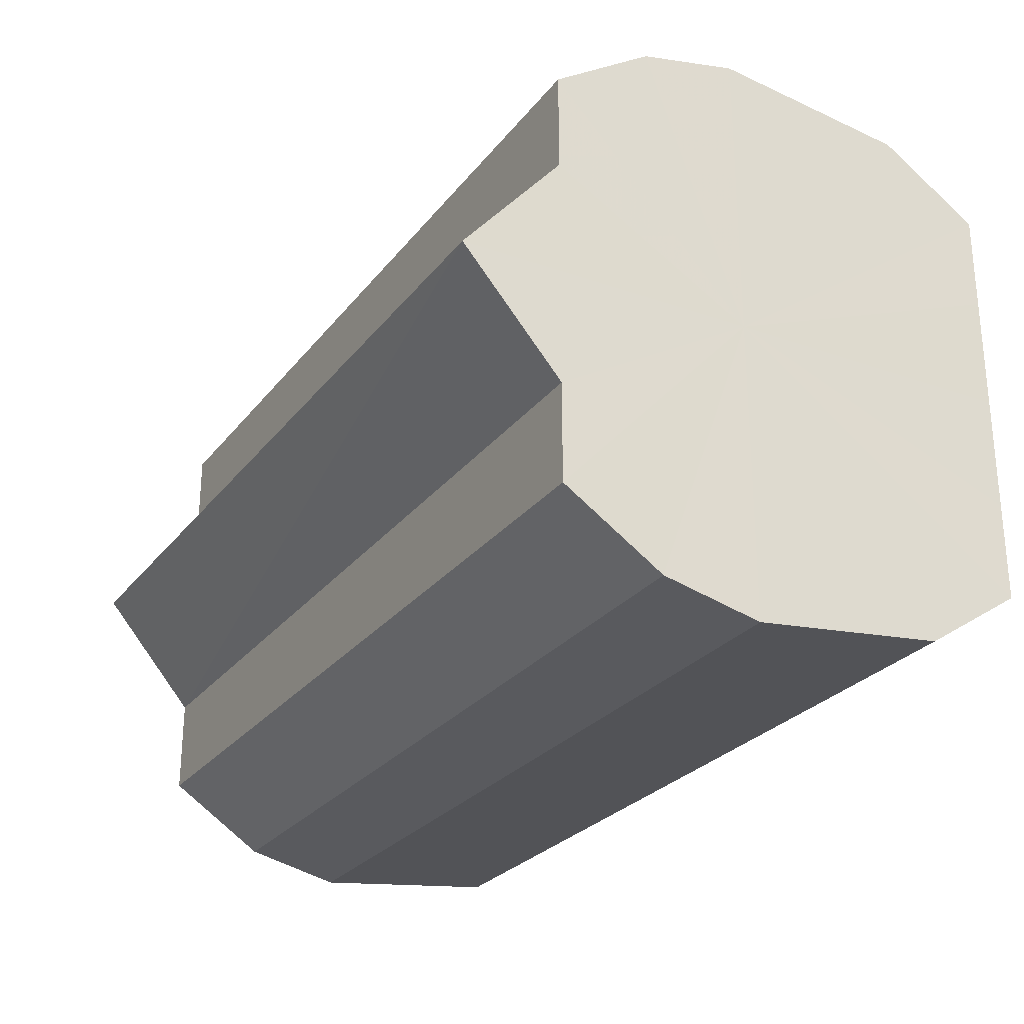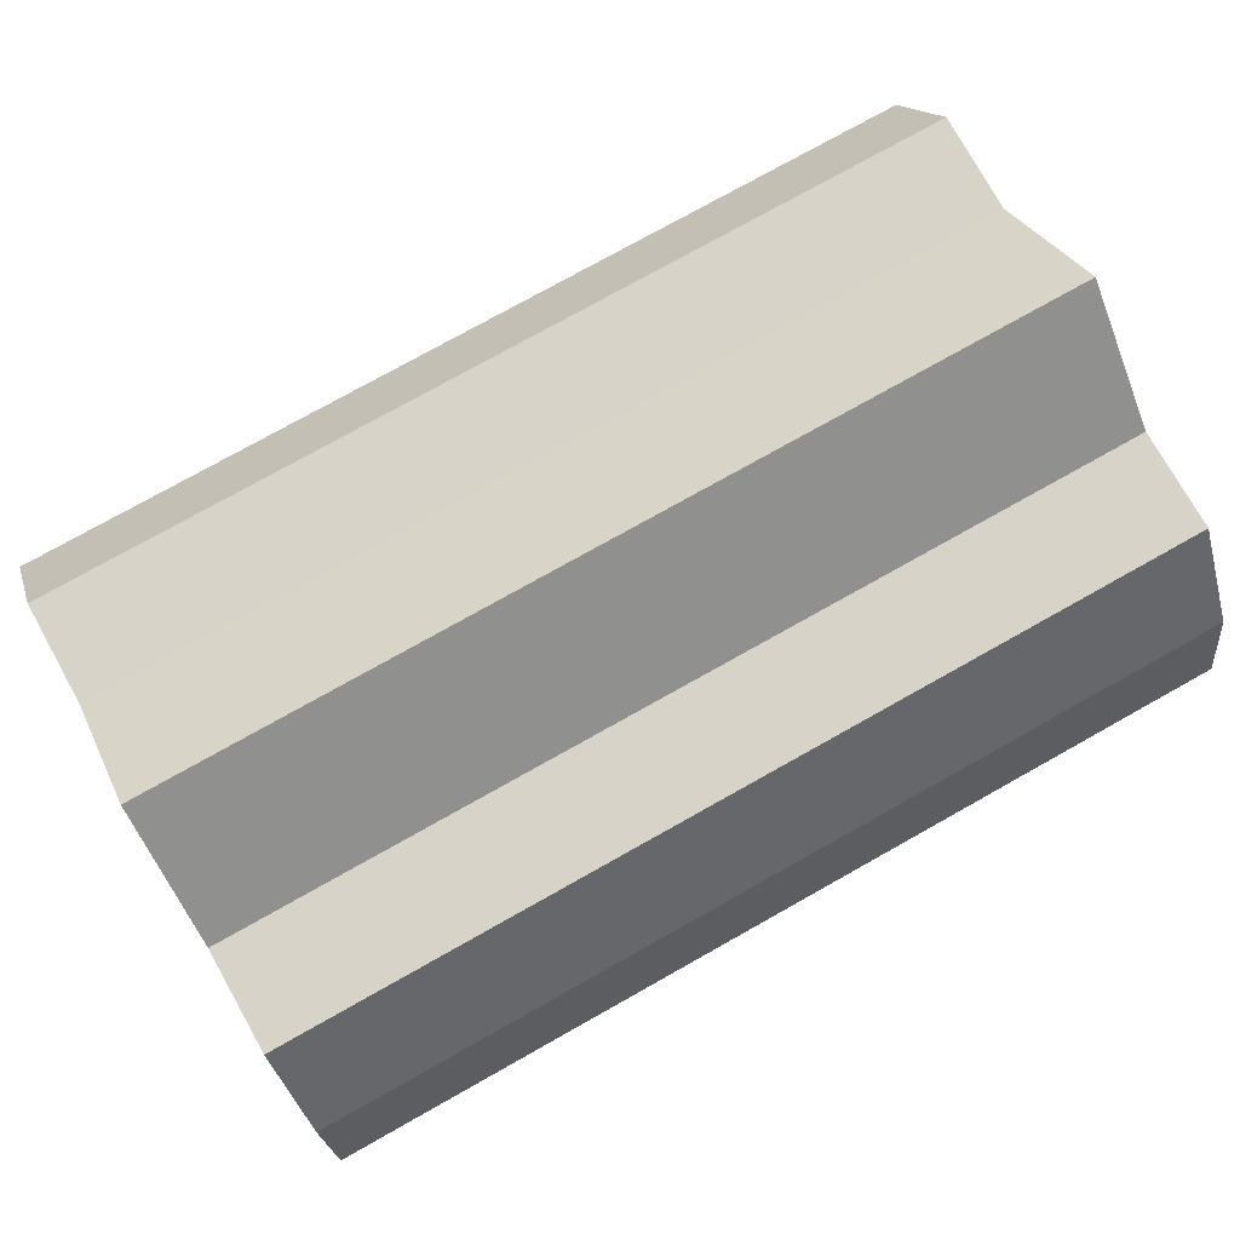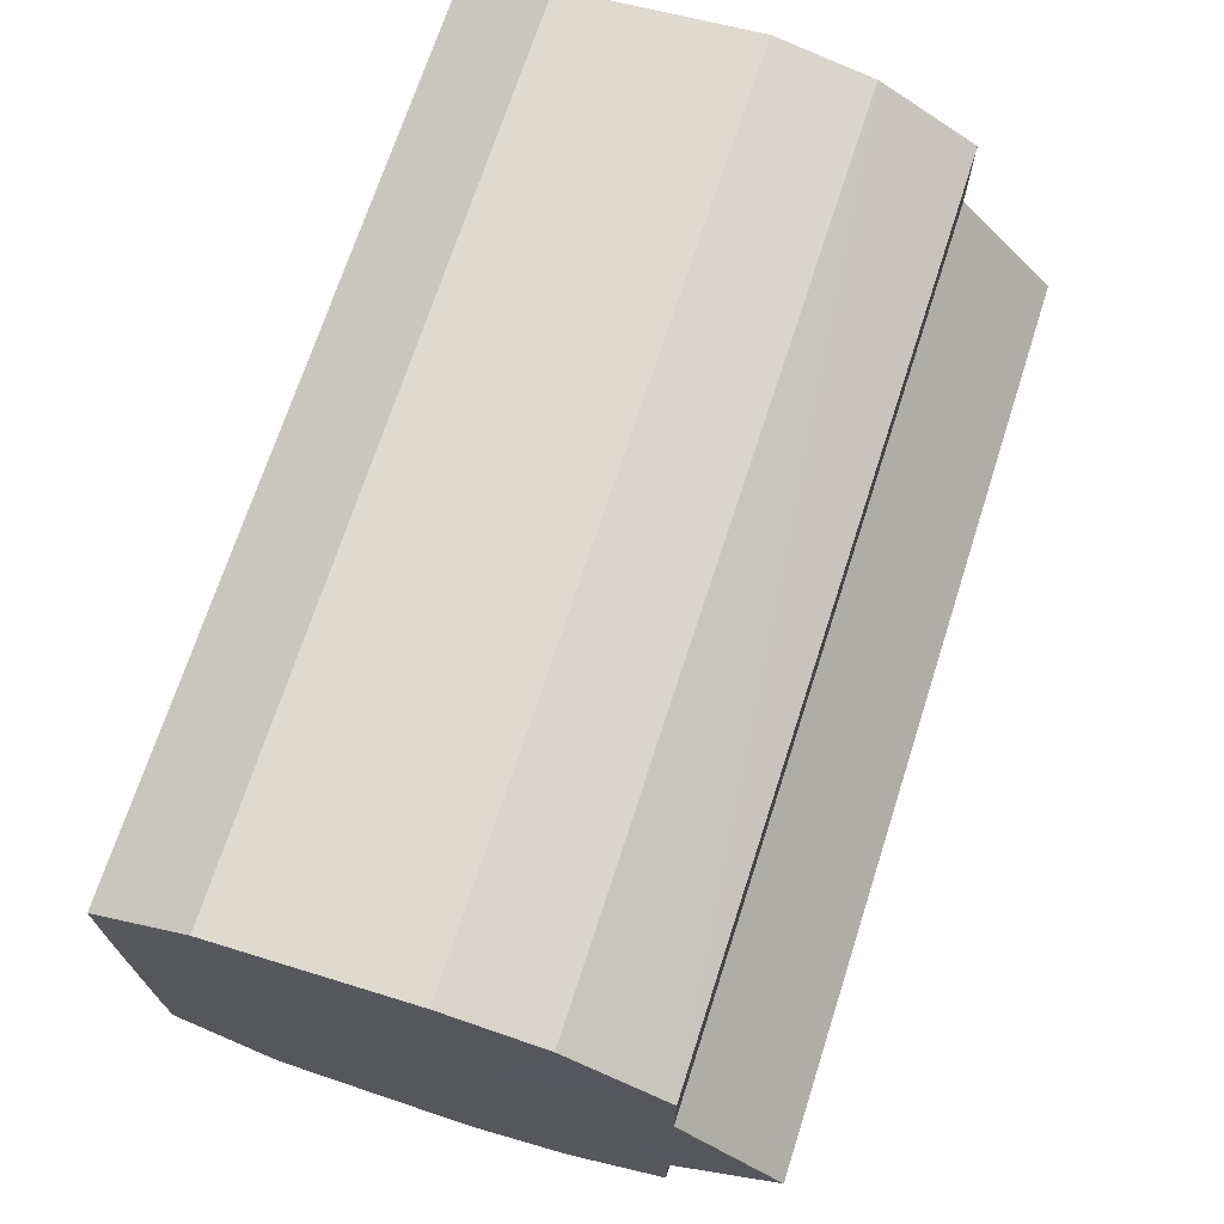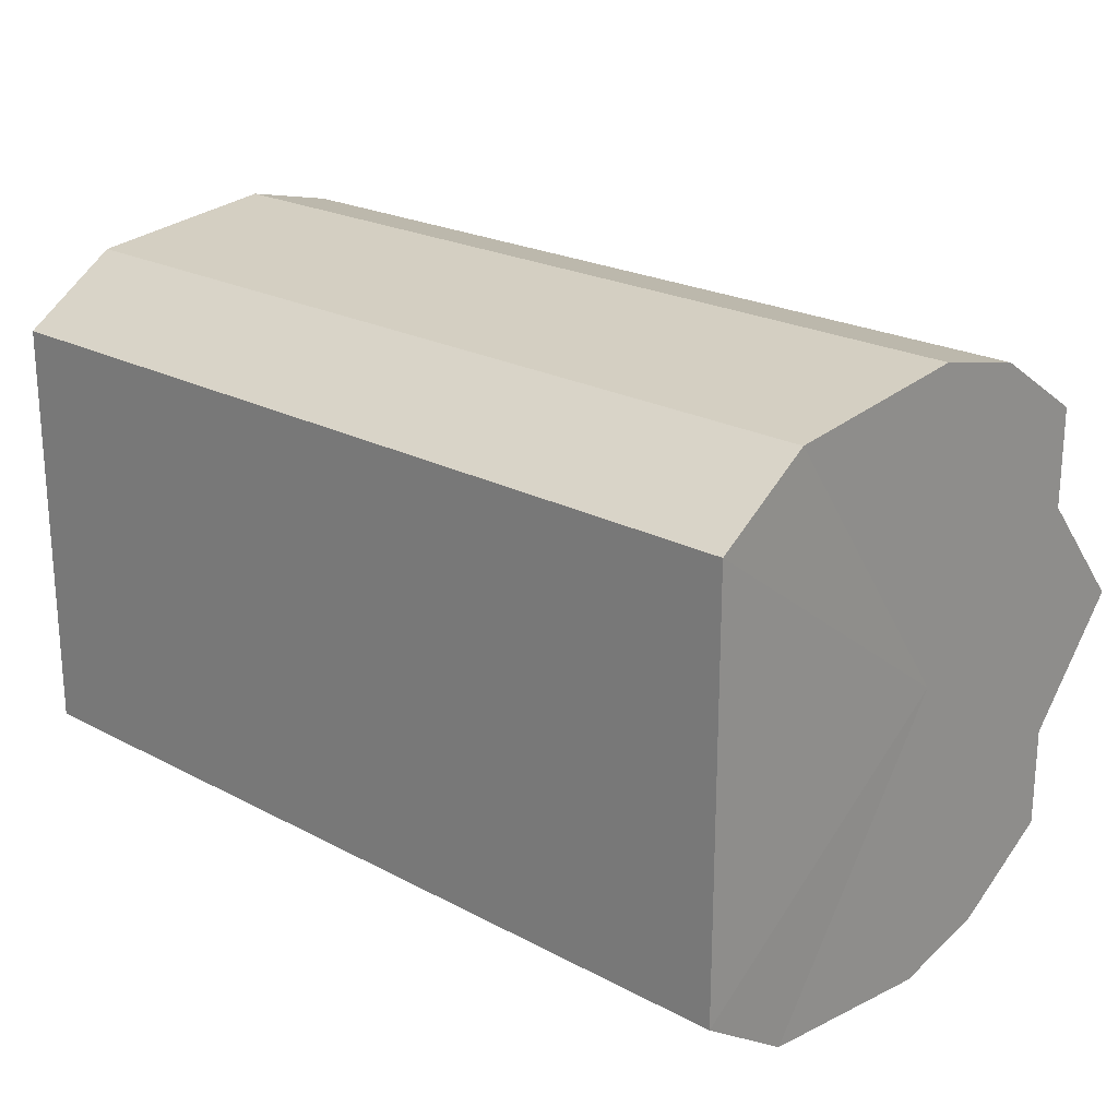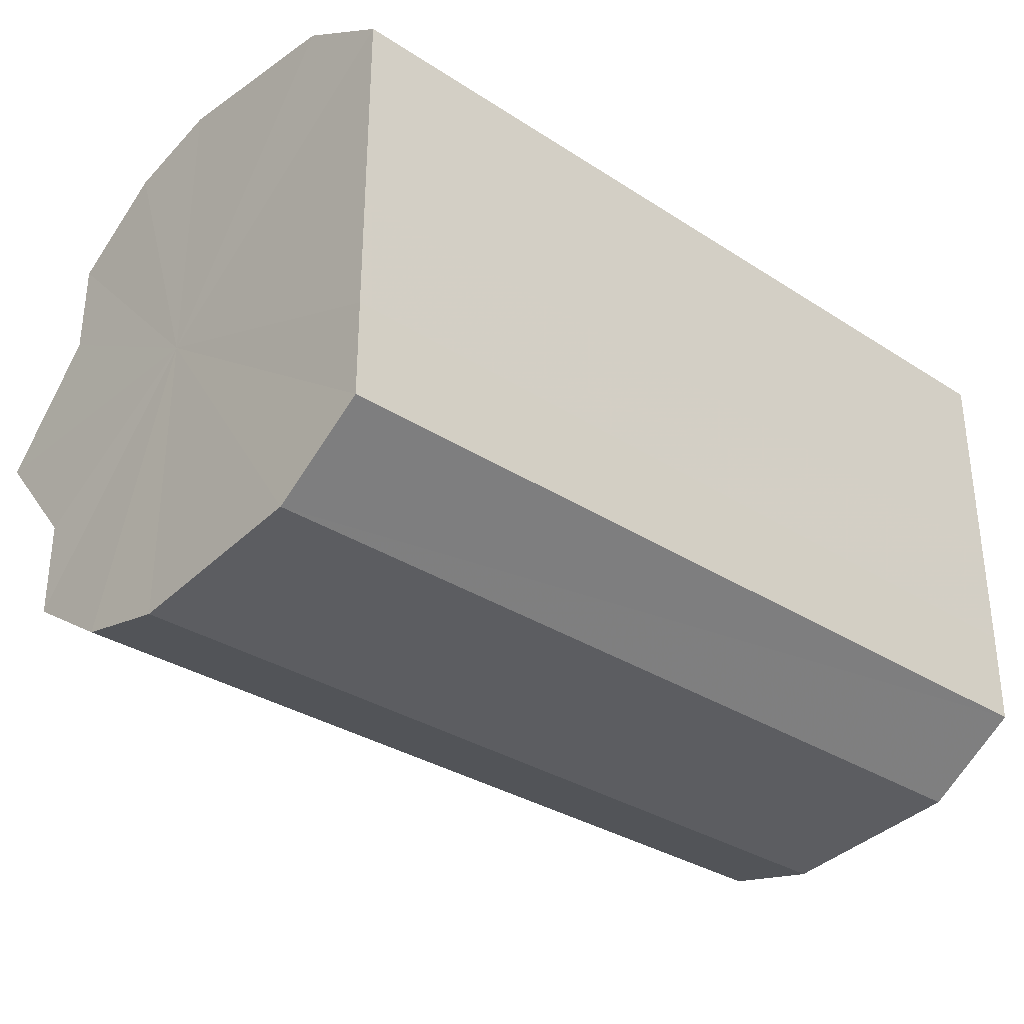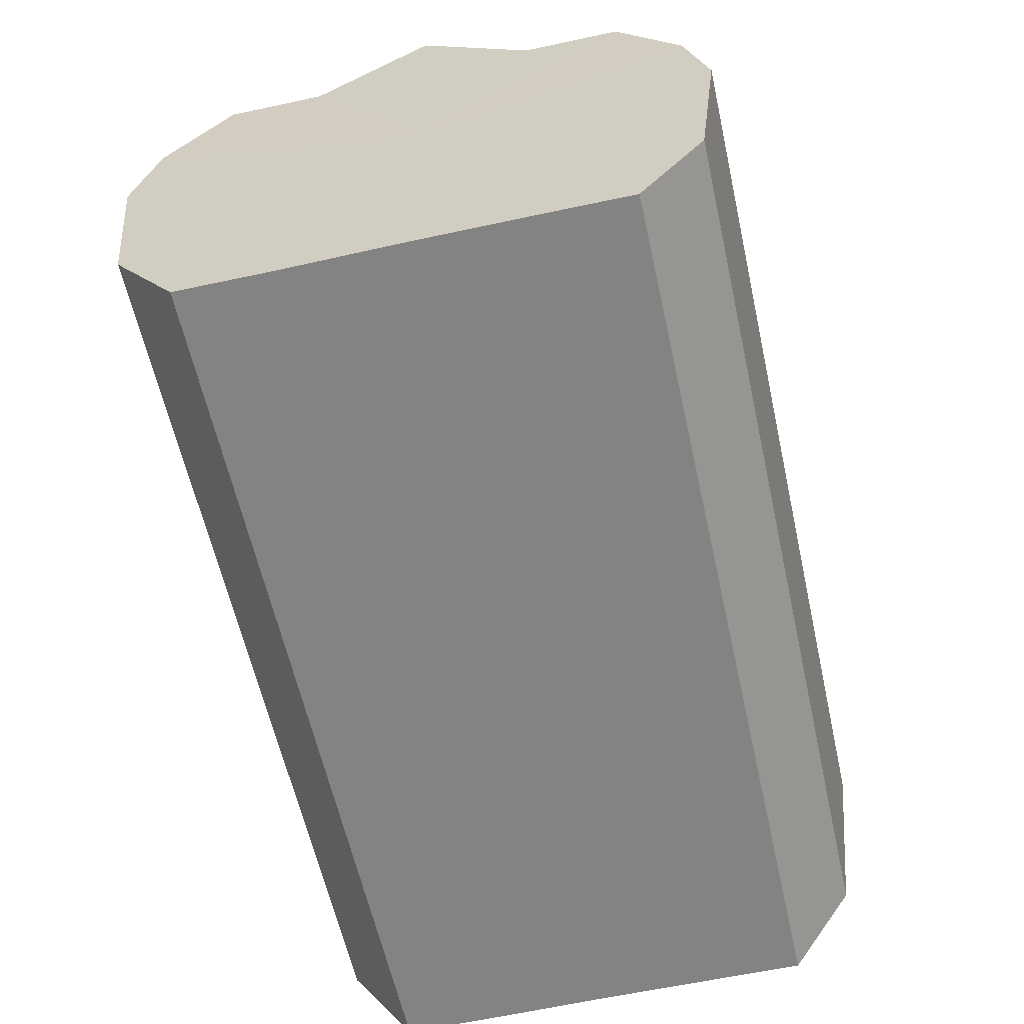
<metadata>
{"format":"obj","ext":"obj","renderer":"f3d","projection":"perspective","resolution":1024,"background":"white","views":[{"elev":-26.5,"azim":-119.1,"up":"+Z"},{"elev":76.5,"azim":150.7,"up":"+Y"},{"elev":70.4,"azim":107.9,"up":"+Z"},{"elev":22.2,"azim":42.7,"up":"+Z"},{"elev":-32.5,"azim":-42.0,"up":"+Z"},{"elev":-61.1,"azim":-77.4,"up":"+Y"}]}
</metadata>
<code>
o 17243
v 2201 1870 4.244
v 2201 1870 4.233
v 2201 1870 4.244
v 2201 1870 4.223
v 2201 1870 4.233
v 2201 1870 4.256
v 2201 1870 4.256
v 2201 1870 4.216
v 2201 1870 4.223
v 2201 1870 4.266
v 2201 1870 4.266
v 2201 1870 4.214
v 2201 1870 4.216
v 2201 1870 4.273
v 2201 1870 4.273
v 2201 1870 4.216
v 2201 1870 4.214
v 2201 1870 4.275
v 2201 1870 4.275
v 2201 1870 4.223
v 2201 1870 4.216
v 2201 1870 4.273
v 2201 1870 4.273
v 2201 1870 4.233
v 2201 1870 4.223
v 2201 1870 4.244
v 2201 1870 4.233
v 2201 1870 4.266
v 2201 1870 4.266
v 2201 1870 4.256
v 2201 1870 4.256
v 2201 1870 4.244
v 2201 1870 4.244
v 2201 1870 4.256
v 2201 1870 4.256
v 2201 1870 4.266
v 2201 1870 4.266
v 2201 1870 4.273
v 2201 1870 4.273
v 2201 1870 4.275
v 2201 1870 4.275
v 2201 1870 4.273
v 2201 1870 4.273
v 2201 1870 4.266
v 2201 1870 4.266
v 2201 1870 4.256
v 2201 1870 4.256
v 2201 1870 4.244
v 2201 1870 4.244
v 2201 1870 4.233
v 2201 1870 4.233
v 2201 1870 4.223
v 2201 1870 4.223
v 2201 1870 4.216
v 2201 1870 4.216
v 2201 1870 4.214
v 2201 1870 4.214
v 2201 1870 4.216
v 2201 1870 4.216
v 2201 1870 4.223
v 2201 1870 4.223
v 2201 1870 4.233
v 2201 1870 4.233
v 2201 1870 4.244
v 2201 1870 4.244
v 2201 1870 4.244
v 2201 1870 4.233
v 2201 1870 4.256
v 2201 1870 4.223
v 2201 1870 4.266
v 2201 1870 4.216
v 2201 1870 4.273
v 2201 1870 4.214
v 2201 1870 4.275
v 2201 1870 4.216
v 2201 1870 4.273
v 2201 1870 4.223
v 2201 1870 4.266
v 2201 1870 4.233
v 2201 1870 4.256
v 2201 1870 4.244
v 2201 1870 4.244
v 2201 1870 4.244
v 2201 1870 4.233
v 2201 1870 4.256
v 2201 1870 4.223
v 2201 1870 4.266
v 2201 1870 4.216
v 2201 1870 4.273
v 2201 1870 4.214
v 2201 1870 4.275
v 2201 1870 4.216
v 2201 1870 4.273
v 2201 1870 4.223
v 2201 1870 4.266
v 2201 1870 4.233
v 2201 1870 4.256
v 2201 1870 4.244
f 1 2 3
f 2 4 5
f 6 1 7
f 4 8 9
f 10 6 11
f 8 12 13
f 14 10 15
f 12 16 17
f 18 14 19
f 16 20 21
f 22 18 23
f 20 24 25
f 24 26 27
f 28 22 29
f 30 28 31
f 32 30 33
f 33 34 35
f 35 36 37
f 37 38 39
f 39 40 41
f 41 42 43
f 43 44 45
f 45 46 47
f 47 48 49
f 49 50 51
f 51 52 53
f 53 54 55
f 55 56 57
f 57 58 59
f 59 60 61
f 61 62 63
f 63 64 65
f 66 64 67
f 66 68 64
f 66 67 69
f 66 70 68
f 66 69 71
f 66 72 70
f 66 71 73
f 66 74 72
f 66 73 75
f 66 76 74
f 66 75 77
f 66 78 76
f 66 77 79
f 66 80 78
f 66 79 81
f 66 81 80
f 82 83 84
f 82 85 83
f 82 84 86
f 82 87 85
f 82 86 88
f 82 89 87
f 82 88 90
f 82 91 89
f 82 90 92
f 82 93 91
f 82 92 94
f 82 95 93
f 82 94 96
f 82 97 95
f 82 96 98
f 82 98 97

</code>
